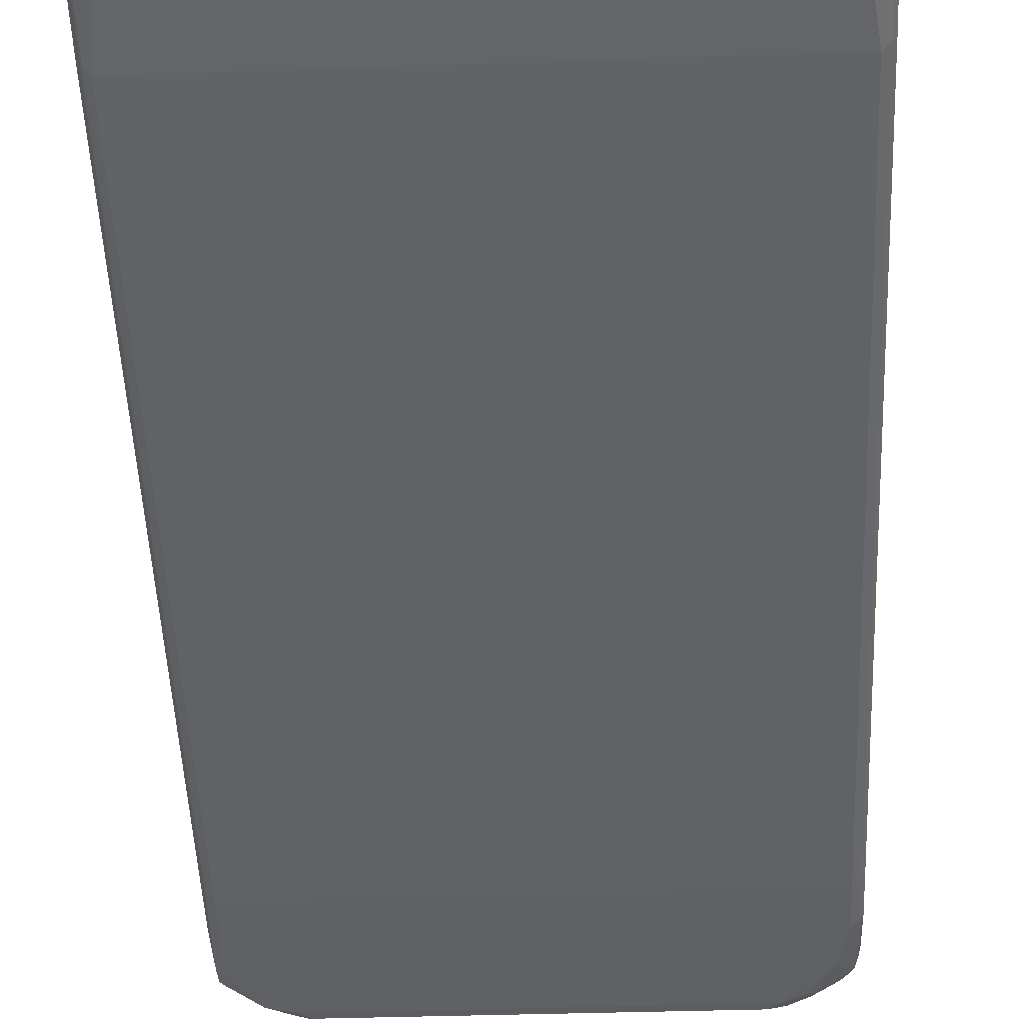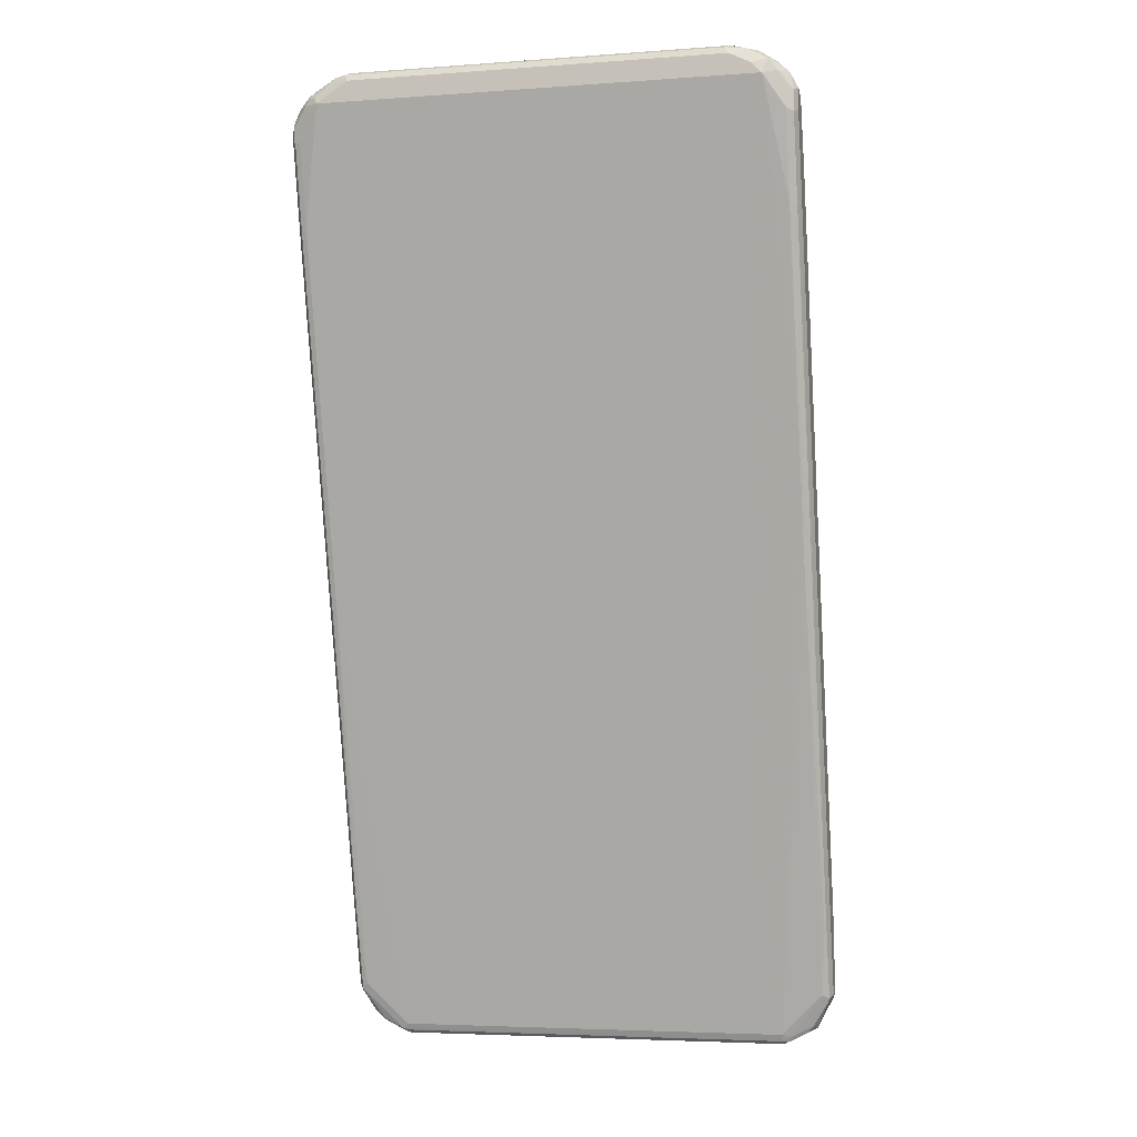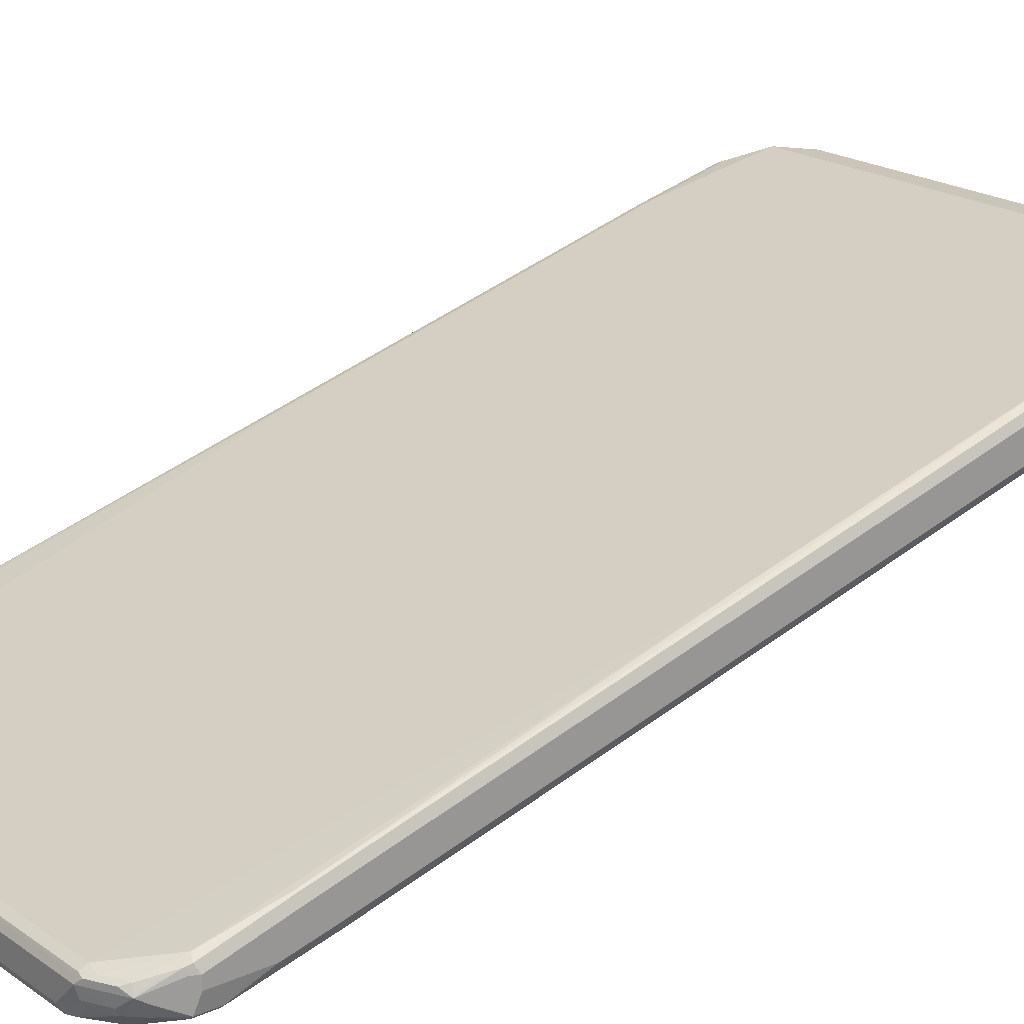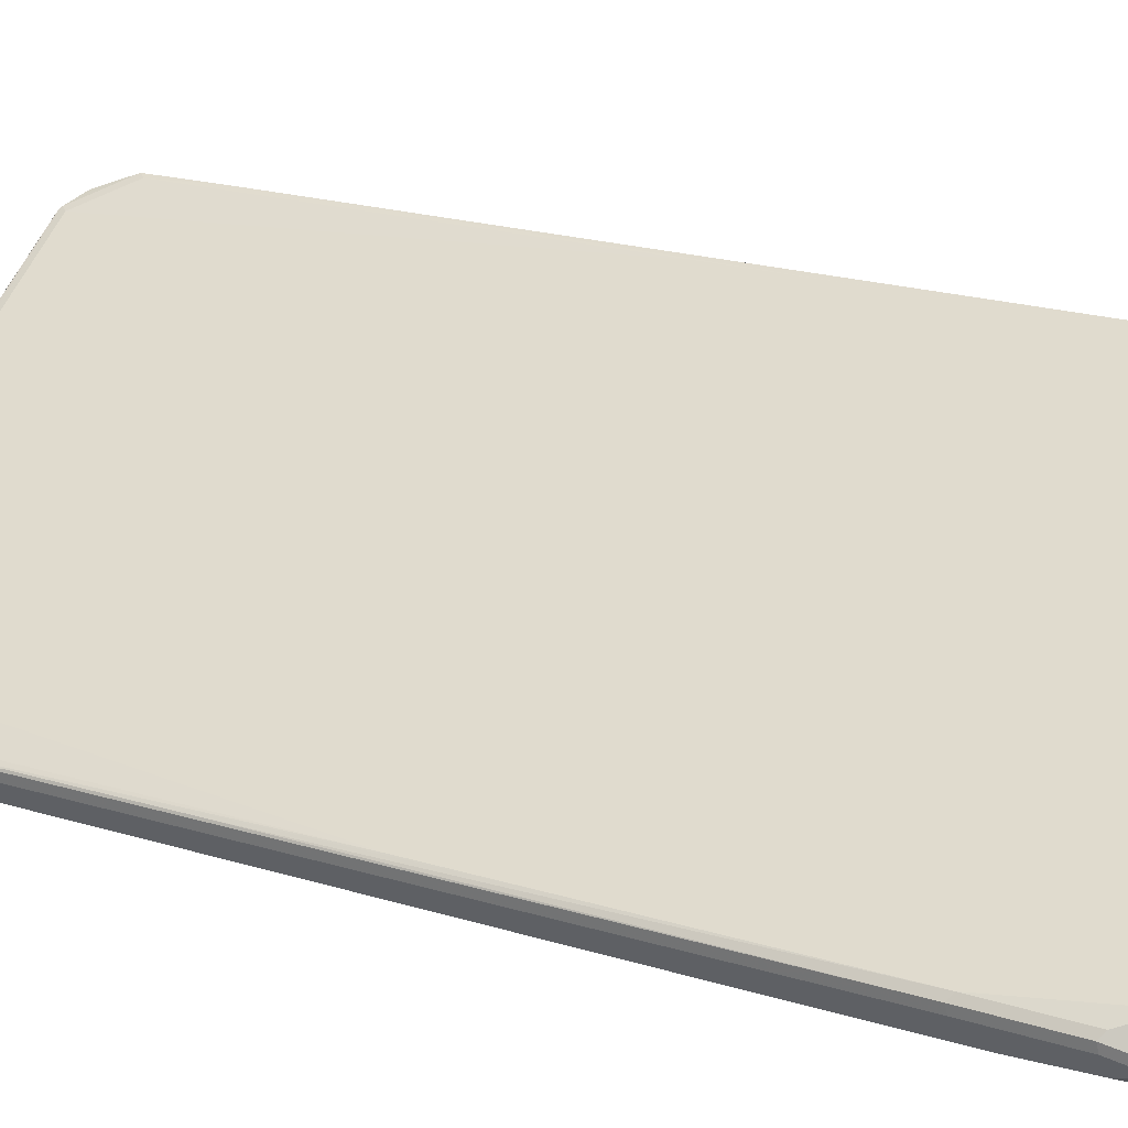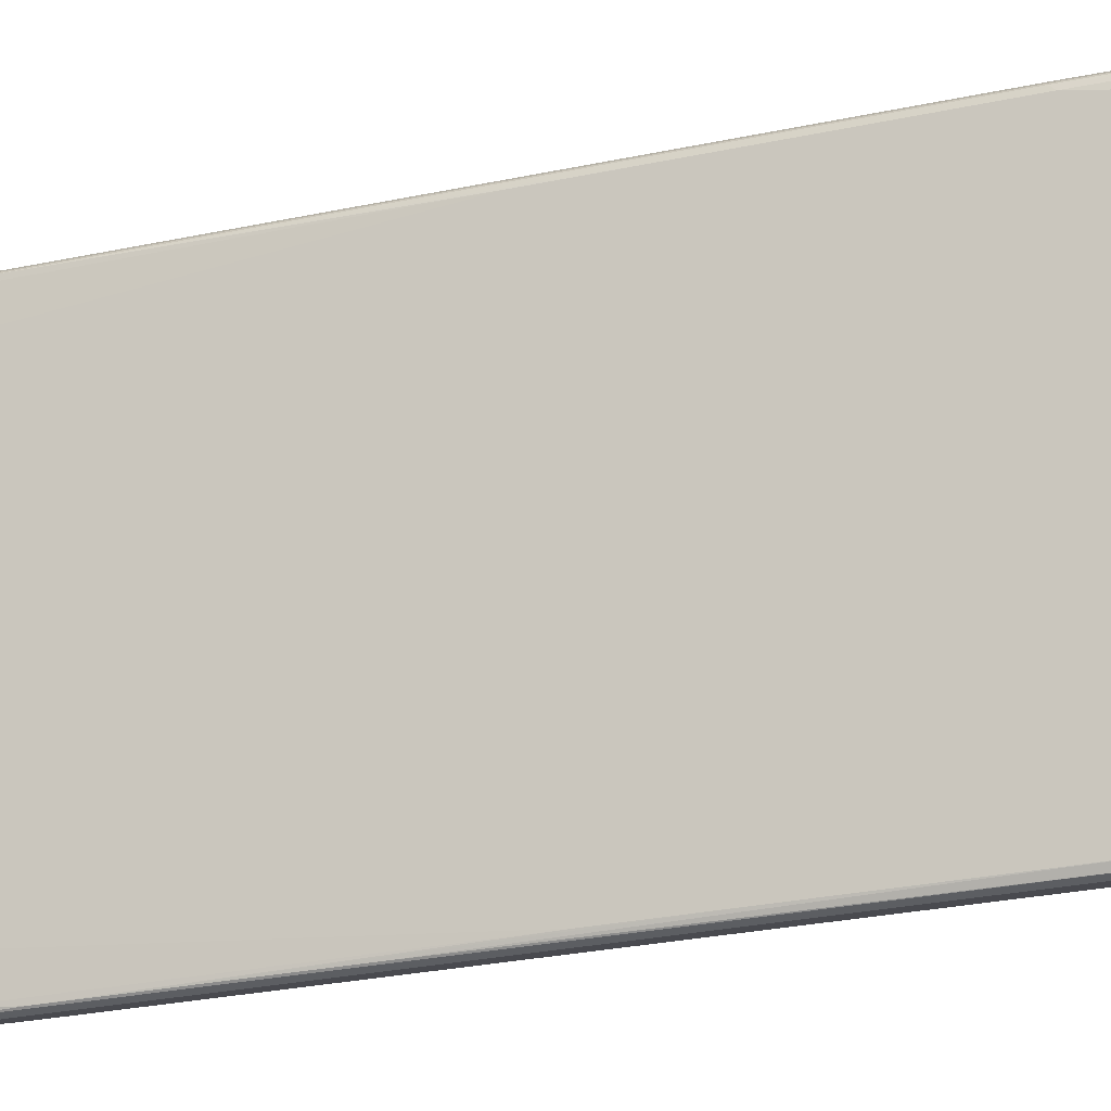
<metadata>
{"format":"obj","ext":"obj","renderer":"f3d","projection":"perspective","resolution":1024,"background":"white","views":[{"elev":-35.7,"azim":-177.4,"up":"+Z"},{"elev":-4.6,"azim":13.1,"up":"+Y"},{"elev":20.4,"azim":50.9,"up":"+Z"},{"elev":56.6,"azim":113.3,"up":"+Z"},{"elev":76.0,"azim":84.9,"up":"+Z"}]}
</metadata>
<code>
v -0.46 -0.7857 -0.2108
v -0.4504 -0.7954 -0.2395
v -0.4472 -0.8112 -0.2363
v -0.46 -0.7857 -0.1916
v -0.46 -0.6899 -0.2108
v -0.4551 -0.7833 -0.23
v -0.4376 -0.8017 -0.246
v -0.4504 -0.781 -0.2395
v -0.4312 -0.8337 -0.2395
v -0.428 -0.8496 -0.2172
v -0.4536 -0.7985 -0.1852
v -0.4536 -0.7857 -0.1789
v -0.46 -0.6516 -0.1533
v -0.4536 -0.6835 -0.2236
v -0.46 -0.6133 -0.1916
v -0.3833 -0.8304 -0.2619
v -0.3929 -0.8337 -0.2587
v -0.4408 -0.7833 -0.2443
v -0.4216 -0.7665 -0.2492
v -0.3897 -0.8496 -0.2555
v -0.412 -0.8528 -0.2395
v -0.3737 -0.872 -0.2395
v -0.3897 -0.8687 -0.2172
v -0.3641 -0.8817 -0.2108
v -0.4152 -0.8559 -0.2044
v -0.4344 -0.8368 -0.2044
v -0.4504 -0.7954 -0.1772
v -0.4536 -0.6516 -0.1405
v -0.46 0.4023 0.1342
v -0.4408 -0.6899 -0.23
v -0.4536 -0.6069 -0.2044
v -0.46 0.46 0.09582
v -0.345 -0.8432 -0.2683
v -0.3609 -0.8401 -0.2651
v -0.3545 -0.872 -0.2587
v -0.345 -0.8817 -0.23
v 0.3641 -0.8817 -0.2108
v 0.3737 -0.8768 -0.2012
v -0.3641 -0.8751 -0.198
v -0.3737 -0.872 -0.1964
v -0.3769 -0.8751 -0.2044
v -0.412 -0.8528 -0.1964
v -0.4312 -0.8337 -0.1964
v -0.4408 -0.7857 -0.1725
v -0.4504 -0.6612 -0.1389
v -0.4504 0.1819 0.09104
v -0.4536 0.4023 0.1469
v -0.46 0.6133 0.1916
v -0.4408 -0.6133 -0.2108
v -0.4536 0.4664 0.08305
v -0.46 0.6707 0.1533
v 0.345 -0.8432 -0.2683
v -0.3258 -0.8623 -0.2683
v -0.3418 -0.8592 -0.2651
v -0.3194 -0.8751 -0.2619
v -0.3258 -0.8817 -0.2492
v 0.345 -0.8817 -0.23
v 0.3665 -0.8768 -0.23
v 0.4049 -0.8577 -0.23
v 0.428 -0.8496 -0.2108
v 0.412 -0.8577 -0.2012
v 0.4216 -0.8456 -0.1964
v 0.3833 -0.8647 -0.1964
v 0.3641 -0.8751 -0.198
v 0.3641 -0.8623 -0.1916
v -0.3641 -0.8623 -0.1916
v -0.4408 -0.01916 0.0383
v -0.4408 0.1916 0.09582
v -0.4504 0.6036 0.206
v -0.4536 0.6133 0.2044
v -0.46 0.7665 0.23
v 0.4408 -0.6133 -0.2108
v -0.4408 0.46 0.07664
v -0.4536 0.6771 0.1405
v -0.46 0.7282 0.1725
v 0.3929 -0.8337 -0.2635
v 0.3258 -0.8623 -0.2683
v 0.4216 -0.7665 -0.2492
v 0.3322 -0.8751 -0.2619
v 0.3258 -0.8817 -0.2492
v 0.3473 -0.8768 -0.2492
v 0.369 -0.872 -0.2395
v 0.4072 -0.8528 -0.2395
v 0.4264 -0.8337 -0.2395
v 0.436 -0.8337 -0.2204
v 0.4472 -0.8112 -0.23
v 0.4536 -0.7985 -0.1916
v 0.4504 -0.8002 -0.1821
v 0.4312 -0.8385 -0.2012
v 0.4536 -0.7921 -0.1789
v 0.4408 -0.7857 -0.1725
v 0.4408 -0.01916 0.0383
v 0.4408 0.1916 0.09582
v 0.3258 -0.4408 -0.07664
v -0.3066 -0.4408 -0.07664
v -0.4025 0.824 0.2683
v -0.4408 0.6133 0.2108
v -0.4408 0.7665 0.2492
v -0.4504 0.6804 0.2252
v -0.4536 0.7665 0.2427
v -0.46 0.7857 0.23
v 0.4504 -0.6036 -0.206
v 0.4408 -0.6899 -0.23
v 0.4408 0.46 0.07664
v -0.4408 0.6707 0.1342
v -0.4536 0.7346 0.1597
v -0.4408 0.7282 0.1533
v -0.46 0.8049 0.2108
v 0.4504 -0.7954 -0.2443
v 0.4432 -0.8049 -0.2443
v 0.3498 -0.872 -0.2587
v 0.3473 -0.8623 -0.2635
v 0.4504 -0.757 -0.2443
v 0.4551 -0.7954 -0.2395
v 0.4536 -0.7985 -0.23
v 0.46 -0.7857 -0.1916
v 0.4536 -0.658 -0.1405
v 0.4504 -0.6612 -0.1389
v 0.4408 0.6133 0.2108
v 0.4025 0.824 0.2683
v 0.4504 -0.4503 -0.08142
v -0.345 0.8623 0.2683
v -0.3665 0.8623 0.2635
v -0.4088 0.8368 0.2619
v -0.4169 0.8337 0.2587
v -0.428 0.824 0.2555
v -0.4408 0.7857 0.2492
v -0.4504 0.757 0.2443
v -0.4536 0.7857 0.2427
v -0.4551 0.7954 0.2395
v 0.4536 -0.6133 -0.2044
v 0.4551 -0.757 -0.2395
v 0.4504 -0.6804 -0.2252
v 0.4504 0.4695 0.08142
v 0.4536 0.46 0.08305
v 0.4408 0.6707 0.1342
v 0.4504 0.6804 0.1389
v -0.4216 0.8049 0.1725
v -0.4536 0.8112 0.198
v -0.4504 0.7905 0.1821
v -0.4344 0.8112 0.1789
v -0.4551 0.8145 0.2204
v -0.4472 0.8304 0.2108
v -0.4504 0.8194 0.2012
v 0.46 -0.7857 -0.2108
v 0.46 -0.6516 -0.1533
v 0.4536 0.396 0.1469
v 0.4536 0.6069 0.2044
v 0.4408 0.7665 0.2492
v 0.4504 -0.2396 -0.02395
v 0.4408 0.8049 0.2492
v 0.428 0.8304 0.2555
v 0.412 0.8528 0.2587
v 0.3993 0.8401 0.2651
v 0.3833 0.8432 0.2683
v 0.345 0.8623 0.2683
v -0.3513 0.8751 0.2619
v -0.369 0.872 0.2587
v -0.4216 0.8432 0.2492
v -0.436 0.8337 0.2395
v -0.4456 0.8145 0.2395
v -0.4479 0.824 0.23
v 0.46 -0.6133 -0.1916
v 0.46 -0.6899 -0.2108
v 0.4536 0.6707 0.1405
v 0.46 0.46 0.09582
v 0.4216 0.8049 0.1725
v 0.4312 0.8145 0.1772
v 0.4504 0.7954 0.1772
v -0.4312 0.8194 0.1821
v -0.4216 0.8304 0.1852
v 0.3545 0.872 0.1964
v -0.4408 0.824 0.1916
v -0.428 0.8496 0.23
v -0.428 0.8496 0.2108
v 0.46 0.4023 0.1342
v 0.46 0.6133 0.1916
v 0.4536 0.7601 0.2427
v 0.4536 0.7985 0.2427
v 0.4472 0.8304 0.2363
v 0.428 0.8496 0.2363
v 0.3929 0.872 0.2395
v 0.3737 0.872 0.2587
v 0.3386 0.8751 0.2619
v -0.345 0.8817 0.2492
v -0.3665 0.8768 0.2492
v -0.4169 0.8528 0.2395
v 0.46 0.6707 0.1533
v 0.4536 0.7857 0.1789
v 0.4504 0.8145 0.1869
v 0.412 0.8528 0.1964
v 0.4551 0.8049 0.1892
v -0.4216 0.8456 0.1964
v -0.412 0.8577 0.2012
v -0.4025 0.8559 0.198
v -0.3641 0.8687 0.2044
v 0.3545 0.8768 0.2012
v -0.3641 0.8817 0.23
v 0.46 0.7665 0.23
v 0.46 0.8049 0.23
v 0.4472 0.8304 0.2172
v 0.428 0.8496 0.2172
v 0.4056 0.8656 0.2332
v 0.3929 0.872 0.2156
v 0.3801 0.8784 0.2268
v 0.3641 0.8817 0.23
v 0.345 0.8817 0.2492
v 0.46 0.7857 0.1916
v 0.4536 0.8176 0.2044
v 0.4152 0.8559 0.2044
v 0.3833 0.8687 0.2044
v 0.4025 0.8672 0.2132
v 0.46 0.8049 0.2108
v -0.3737 0.8768 0.2204
v -0.3833 0.8696 0.2108
v 0.3641 0.8768 0.2084
v 0.3833 0.8751 0.2172
f 1 2 3
f 122 156 184
f 121 147 150
f 120 154 155
f 120 153 154
f 120 152 153
f 120 151 152
f 120 149 151
f 119 150 148
f 119 121 150
f 119 149 120
f 122 184 157
f 119 178 149
f 118 147 121
f 117 147 118
f 117 176 147
f 117 146 176
f 116 176 146
f 116 177 176
f 116 199 177
f 116 200 199
f 116 213 200
f 116 208 213
f 119 148 178
f 122 157 123
f 123 157 158
f 123 158 124
f 138 170 171
f 138 141 170
f 137 169 165
f 137 168 169
f 136 168 137
f 136 167 168
f 135 188 166
f 135 165 188
f 134 165 135
f 134 137 165
f 132 163 164
f 131 166 163
f 131 135 166
f 131 163 132
f 130 162 142
f 130 161 162
f 126 130 129
f 126 161 130
f 126 160 161
f 126 159 160
f 125 159 126
f 124 158 159
f 124 159 125
f 116 188 208
f 116 166 188
f 116 163 166
f 116 164 163
f 101 130 142
f 101 129 130
f 99 128 100
f 98 128 99
f 98 100 128
f 98 129 100
f 98 127 129
f 96 98 97
f 96 127 98
f 96 129 127
f 96 126 129
f 96 125 126
f 96 124 125
f 96 123 124
f 96 122 123
f 96 156 122
f 96 155 156
f 96 120 155
f 94 96 95
f 94 120 96
f 93 121 119
f 93 118 121
f 93 120 94
f 101 142 108
f 138 171 172
f 102 131 132
f 102 133 103
f 116 145 164
f 114 145 115
f 114 164 145
f 114 132 164
f 113 133 132
f 109 132 114
f 109 113 132
f 108 144 139
f 108 143 144
f 108 142 143
f 106 138 107
f 106 141 138
f 106 140 141
f 106 139 140
f 105 167 136
f 105 138 167
f 105 107 138
f 104 137 134
f 104 136 137
f 103 133 113
f 102 135 131
f 102 134 135
f 102 104 134
f 102 132 133
f 138 172 167
f 139 144 173
f 139 173 140
f 189 192 208
f 185 198 186
f 185 206 198
f 185 207 206
f 183 207 184
f 182 203 204
f 182 207 183
f 182 206 207
f 182 205 206
f 182 204 205
f 181 203 182
f 181 202 203
f 180 202 181
f 180 201 202
f 180 209 201
f 180 213 209
f 180 200 213
f 179 200 180
f 178 200 179
f 178 199 200
f 175 194 193
f 174 194 175
f 174 198 194
f 190 201 209
f 174 186 198
f 190 209 192
f 190 210 202
f 204 212 211
f 203 212 204
f 202 212 203
f 202 210 212
f 197 204 211
f 197 217 204
f 197 216 217
f 197 205 216
f 197 206 205
f 197 198 206
f 197 214 198
f 196 214 197
f 196 215 214
f 194 215 196
f 194 214 215
f 194 198 214
f 194 196 195
f 192 209 213
f 192 213 208
f 191 212 210
f 191 211 212
f 191 197 211
f 190 202 201
f 190 191 210
f 93 119 120
f 174 187 186
f 172 197 191
f 153 180 181
f 153 155 154
f 153 156 155
f 153 183 156
f 153 182 183
f 153 181 182
f 152 180 153
f 152 179 180
f 151 179 152
f 149 179 151
f 149 178 179
f 148 199 178
f 148 177 199
f 147 148 150
f 147 177 148
f 147 176 177
f 143 175 173
f 143 174 175
f 143 162 174
f 143 173 144
f 142 162 143
f 141 173 170
f 140 173 141
f 156 183 184
f 173 175 193
f 157 184 207
f 157 185 186
f 172 196 197
f 172 195 196
f 171 195 172
f 171 194 195
f 171 193 194
f 170 193 171
f 170 173 193
f 169 192 189
f 169 190 192
f 168 191 190
f 168 172 191
f 168 190 169
f 167 172 168
f 165 208 188
f 165 189 208
f 165 169 189
f 160 174 162
f 160 162 161
f 159 174 160
f 159 187 174
f 158 187 159
f 158 186 187
f 157 186 158
f 157 207 185
f 92 118 93
f 91 118 92
f 90 118 91
f 24 57 37
f 24 80 57
f 24 56 80
f 24 36 56
f 22 24 23
f 22 36 24
f 22 56 36
f 22 35 56
f 21 35 22
f 20 35 21
f 19 52 33
f 19 78 52
f 19 103 78
f 19 72 103
f 19 49 72
f 19 30 49
f 18 30 19
f 17 35 20
f 17 54 35
f 17 34 54
f 16 19 33
f 16 34 17
f 16 33 34
f 24 37 38
f 15 50 31
f 24 38 39
f 24 40 41
f 35 54 53
f 33 54 34
f 33 53 54
f 33 77 53
f 33 52 77
f 32 74 50
f 32 51 74
f 31 73 49
f 31 50 73
f 29 70 48
f 29 47 70
f 28 46 47
f 28 45 46
f 27 45 28
f 27 44 45
f 27 40 44
f 27 42 40
f 27 43 42
f 25 43 26
f 25 42 43
f 25 40 42
f 25 41 40
f 24 41 25
f 24 39 40
f 35 53 55
f 15 32 50
f 14 31 49
f 4 11 12
f 3 9 10
f 3 7 9
f 2 8 7
f 2 6 8
f 2 7 3
f 1 6 2
f 1 5 6
f 1 15 5
f 1 32 15
f 1 51 32
f 1 75 51
f 1 108 75
f 1 101 108
f 1 71 101
f 1 48 71
f 1 29 48
f 1 13 29
f 1 4 13
f 1 11 4
f 1 26 11
f 1 10 26
f 1 3 10
f 4 12 28
f 14 49 30
f 4 28 13
f 5 15 31
f 14 30 18
f 13 47 29
f 13 28 47
f 12 27 28
f 11 43 27
f 11 26 43
f 11 27 12
f 10 25 26
f 10 24 25
f 10 23 24
f 10 22 23
f 10 21 22
f 9 21 10
f 9 20 21
f 9 17 20
f 8 14 18
f 7 19 16
f 7 18 19
f 7 8 18
f 7 17 9
f 7 16 17
f 6 14 8
f 5 31 14
f 5 14 6
f 204 217 205
f 35 55 56
f 37 58 59
f 73 136 104
f 73 105 136
f 73 74 105
f 72 104 102
f 72 102 103
f 71 129 101
f 71 100 129
f 69 100 70
f 69 99 100
f 69 98 99
f 69 97 98
f 68 95 96
f 68 96 97
f 66 68 67
f 66 95 68
f 65 95 66
f 65 94 95
f 65 93 94
f 65 92 93
f 65 91 92
f 63 91 65
f 63 65 64
f 62 91 63
f 74 106 107
f 62 90 91
f 74 107 105
f 75 139 106
f 90 117 118
f 90 146 117
f 90 116 146
f 88 116 90
f 87 116 88
f 86 114 115
f 84 114 85
f 84 109 114
f 84 110 109
f 82 111 83
f 79 111 81
f 79 112 111
f 79 81 80
f 78 103 113
f 77 112 79
f 76 113 109
f 76 78 113
f 76 112 77
f 76 111 112
f 76 83 111
f 76 84 83
f 76 110 84
f 76 109 110
f 75 108 139
f 37 57 58
f 62 88 90
f 60 89 62
f 49 104 72
f 49 73 104
f 48 100 71
f 48 70 100
f 47 69 70
f 46 69 47
f 46 97 69
f 46 68 97
f 45 68 46
f 45 67 68
f 44 67 45
f 44 66 67
f 40 66 44
f 40 65 66
f 40 64 65
f 39 64 40
f 38 64 39
f 38 63 64
f 38 62 63
f 38 61 62
f 37 61 38
f 37 60 61
f 37 59 60
f 50 74 73
f 62 89 88
f 51 75 106
f 52 76 77
f 60 88 89
f 60 87 88
f 60 116 87
f 60 145 116
f 60 115 145
f 60 86 115
f 60 114 86
f 60 85 114
f 60 84 85
f 60 83 84
f 60 62 61
f 59 83 60
f 59 82 83
f 58 82 59
f 58 111 82
f 58 81 111
f 57 81 58
f 57 80 81
f 55 80 56
f 55 79 80
f 53 79 55
f 53 77 79
f 52 78 76
f 51 106 74
f 205 217 216

</code>
